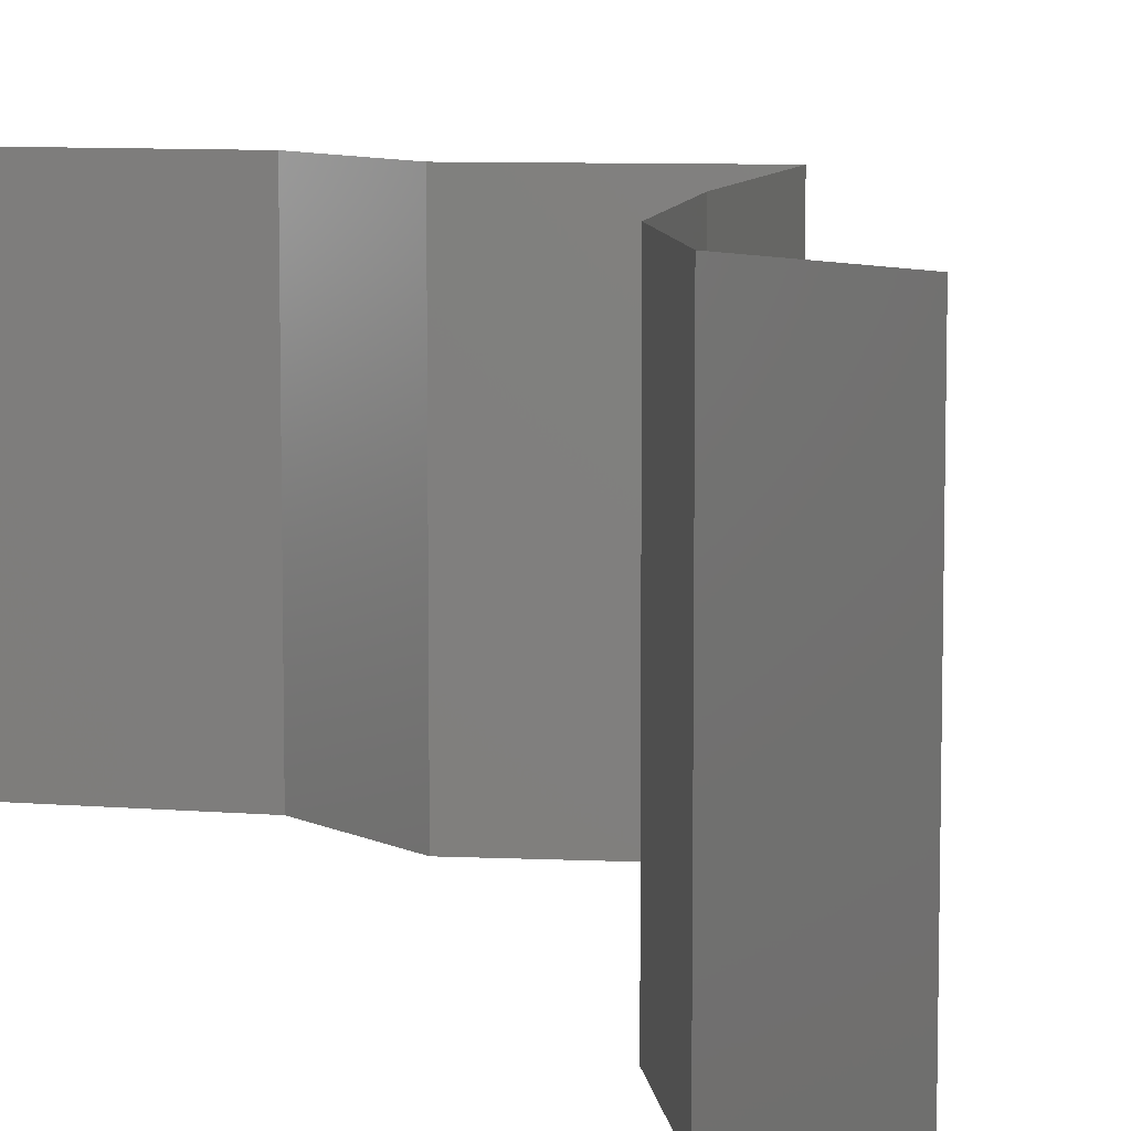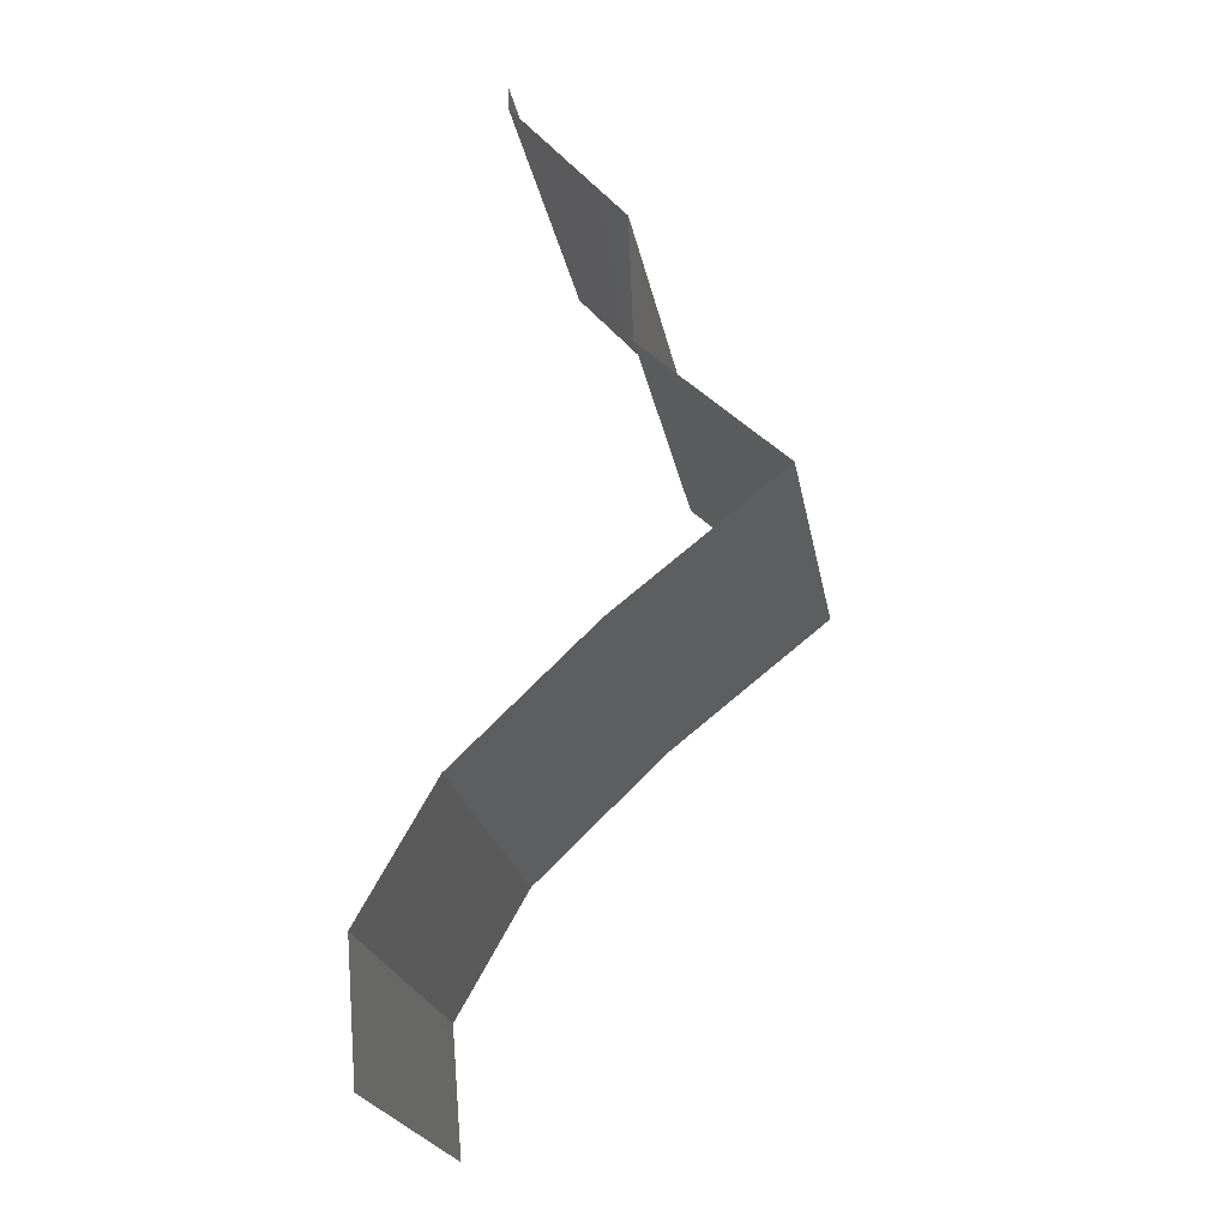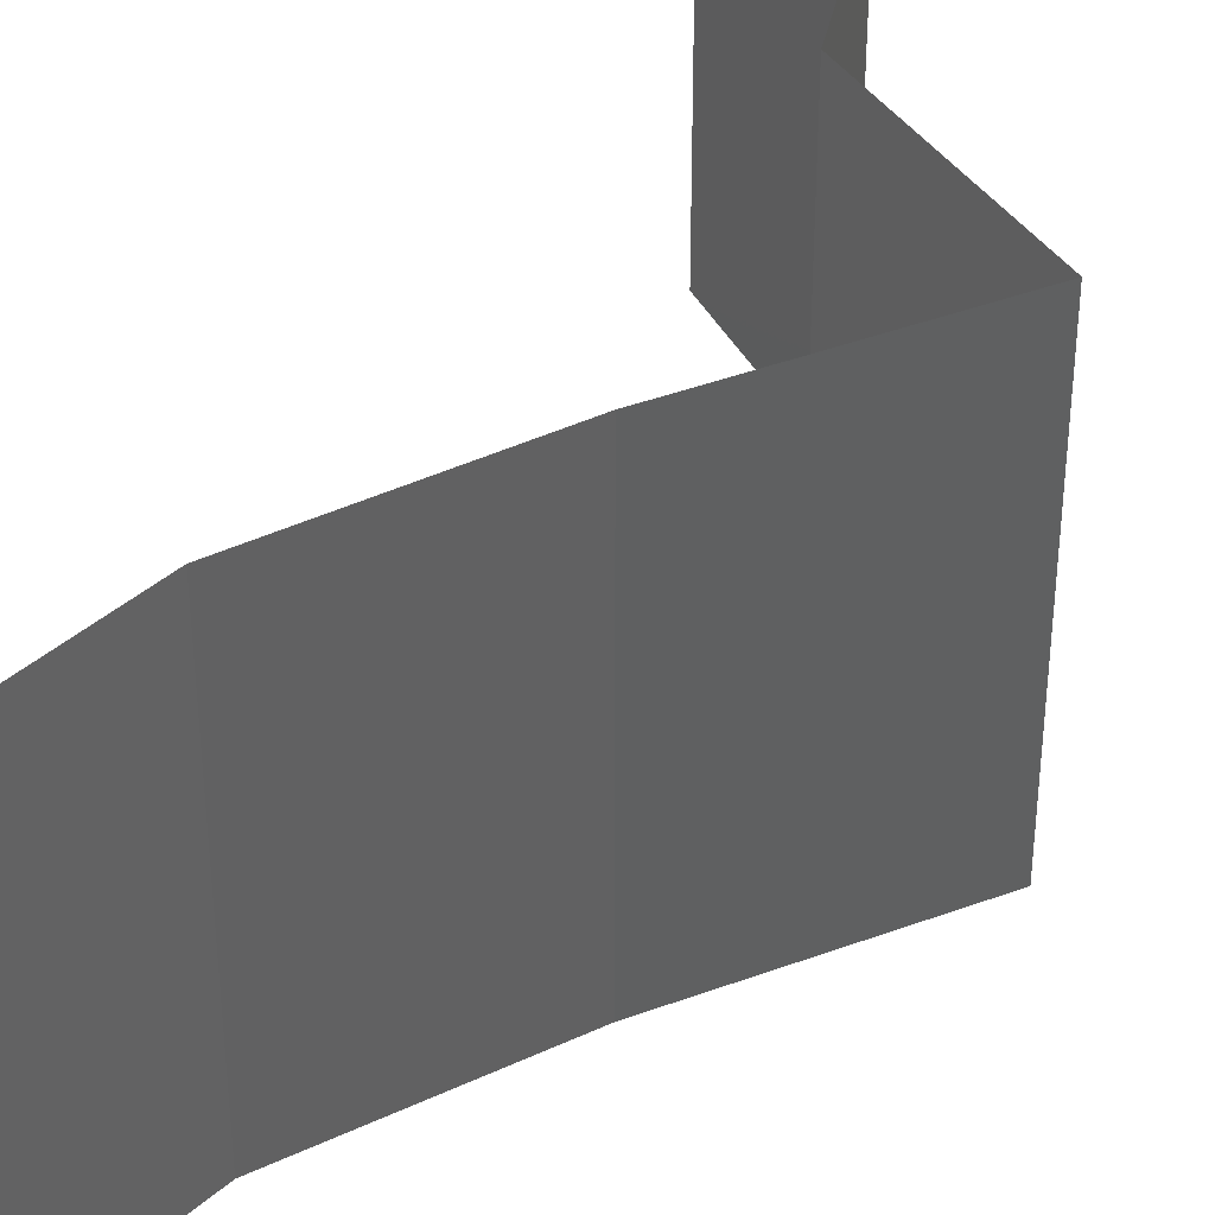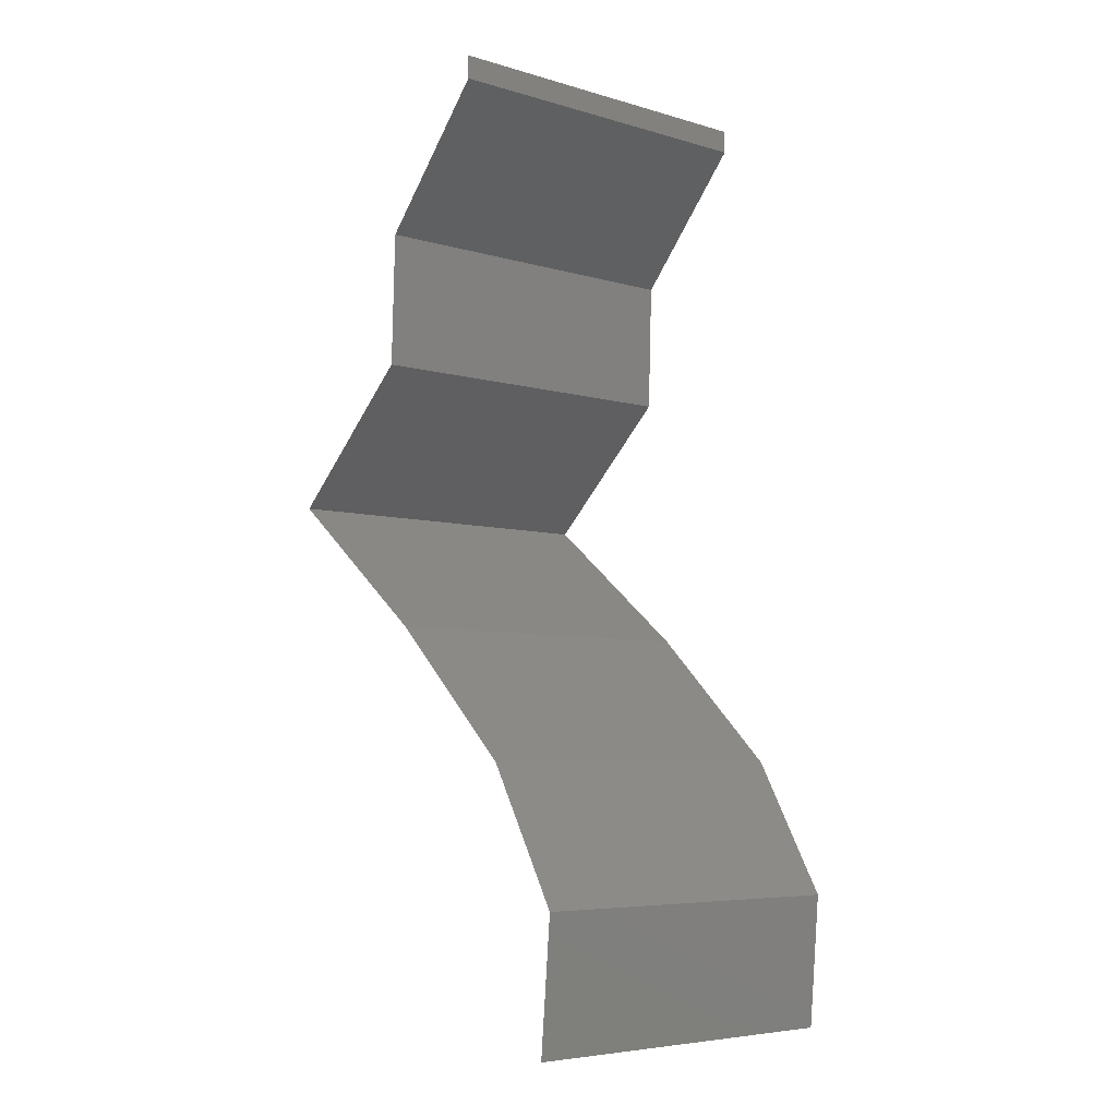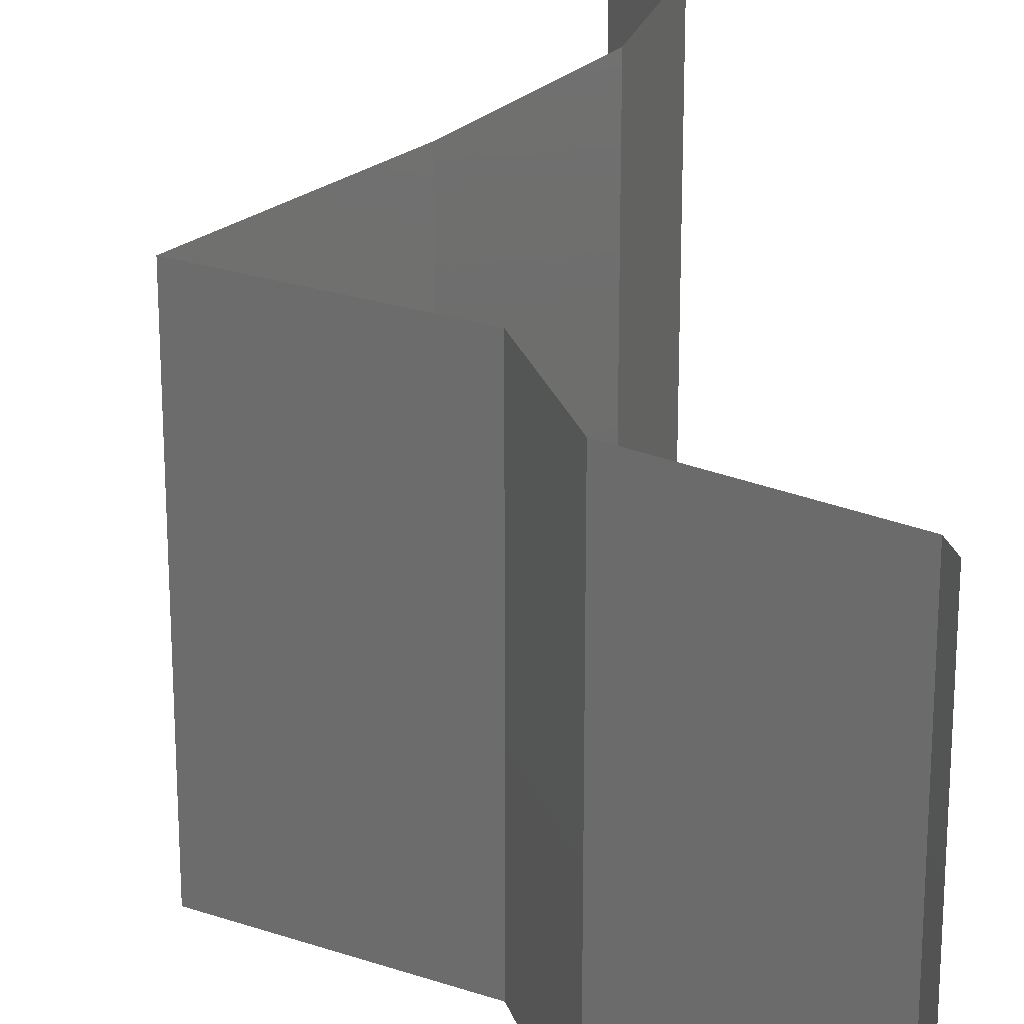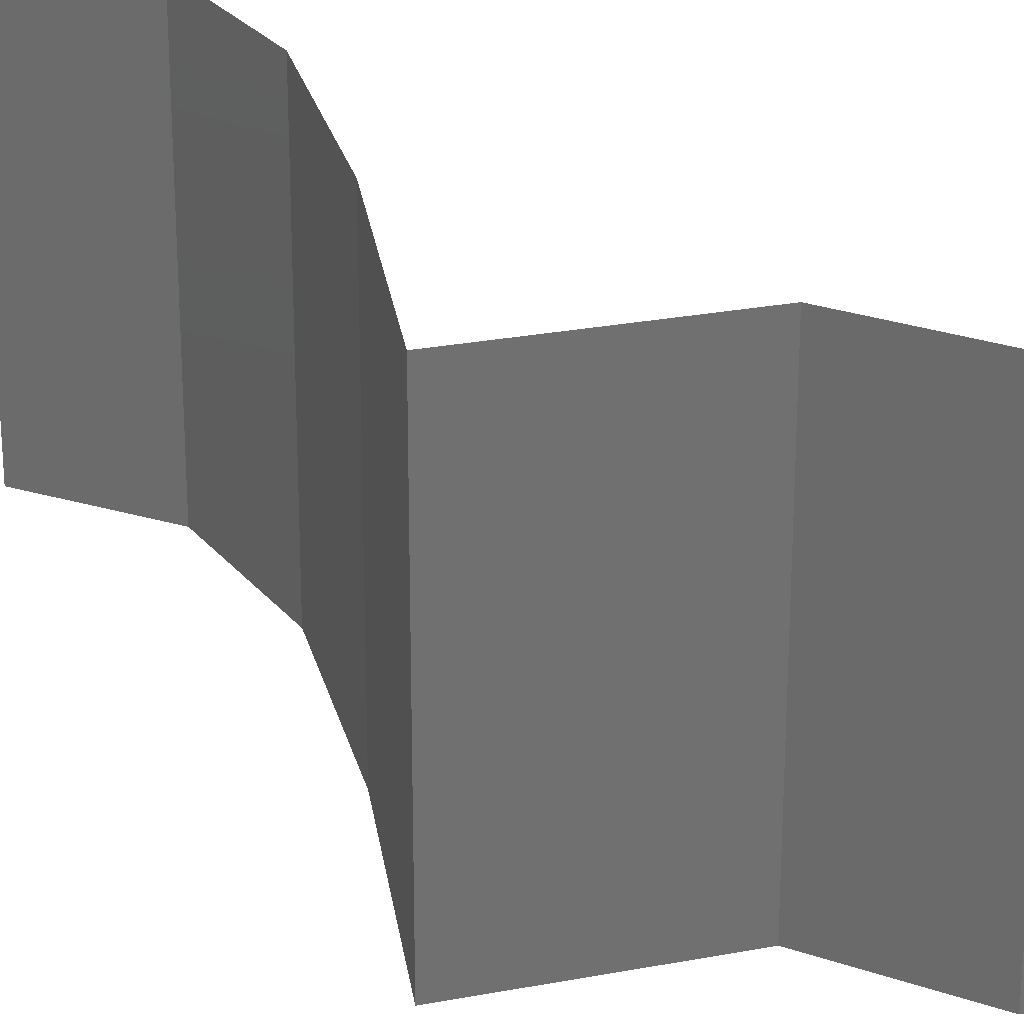
<metadata>
{"format":"stl","ext":"stl","renderer":"f3d","projection":"perspective","resolution":1024,"background":"white","views":[{"elev":8.6,"azim":-36.3,"up":"+Z"},{"elev":-22.6,"azim":10.0,"up":"+Y"},{"elev":42.0,"azim":14.4,"up":"+Z"},{"elev":-5.8,"azim":-131.8,"up":"+Y"},{"elev":24.3,"azim":166.2,"up":"+Z"},{"elev":26.8,"azim":120.2,"up":"+Z"}]}
</metadata>
<code>
# stl→obj: 41 verts, 60 faces
v 0.04 0.05872 0
v 0.04 0.06 0
v 0.04 0.06 0.01
v 0.04 0.05872 0.01
v 0.04 0.06 0.02
v 0.04 0.05872 0.02
v 0.0432 0.05505 0.015
v 0.0464 0.05138 0
v 0.0432 0.05505 0.005
v 0.0464 0.05138 0.01
v 0.0464 0.05138 0.02
v 0.04652 0.04771 0.005
v 0.04664 0.04404 0
v 0.04664 0.04404 0.02
v 0.04652 0.04771 0.015
v 0.04664 0.04404 0.01
v 0.05444 0.0367 0.02
v 0.05054 0.04037 0.01451
v 0.05054 0.04037 0.005521
v 0.05444 0.0367 0
v 0.05444 0.0367 0.01
v 0.04518 0.02936 0.02
v 0.04981 0.03303 0.01408
v 0.04981 0.03303 0.00602
v 0.04518 0.02936 0
v 0.04518 0.02936 0.01
v 0.04135 0.02569 0.005521
v 0.03752 0.02202 0
v 0.03752 0.02202 0.02
v 0.04135 0.02569 0.01451
v 0.03752 0.02202 0.01
v 0.03543 0.01835 0.015
v 0.03335 0.01468 0
v 0.03543 0.01835 0.005
v 0.03335 0.01468 0.01
v 0.03335 0.01468 0.02
v 0.03367 0.01101 0.015
v 0.03399 0.00734 0.01
v 0.03367 0.01101 0.005
v 0.03399 0.00734 0
v 0.03399 0.00734 0.02
f 1 2 3
f 4 5 6
f 3 5 4
f 1 3 4
f 6 7 4
f 8 9 10
f 4 9 1
f 10 7 11
f 10 9 4
f 11 7 6
f 4 7 10
f 1 9 8
f 8 12 13
f 14 15 11
f 16 12 10
f 10 15 16
f 10 12 8
f 11 15 10
f 13 12 16
f 16 15 14
f 17 18 14
f 13 19 20
f 14 18 16
f 20 19 21
f 16 18 19
f 19 18 21
f 16 19 13
f 21 18 17
f 22 23 17
f 20 24 25
f 24 23 26
f 17 23 21
f 25 24 26
f 21 23 24
f 21 24 20
f 26 23 22
f 25 27 28
f 29 30 22
f 26 30 27
f 27 30 31
f 22 30 26
f 28 27 31
f 26 27 25
f 31 30 29
f 29 32 31
f 33 34 35
f 31 34 28
f 35 32 36
f 35 34 31
f 36 32 29
f 31 32 35
f 28 34 33
f 35 37 38
f 38 39 35
f 33 39 40
f 41 37 36
f 35 39 33
f 36 37 35
f 40 39 38
f 38 37 41

</code>
